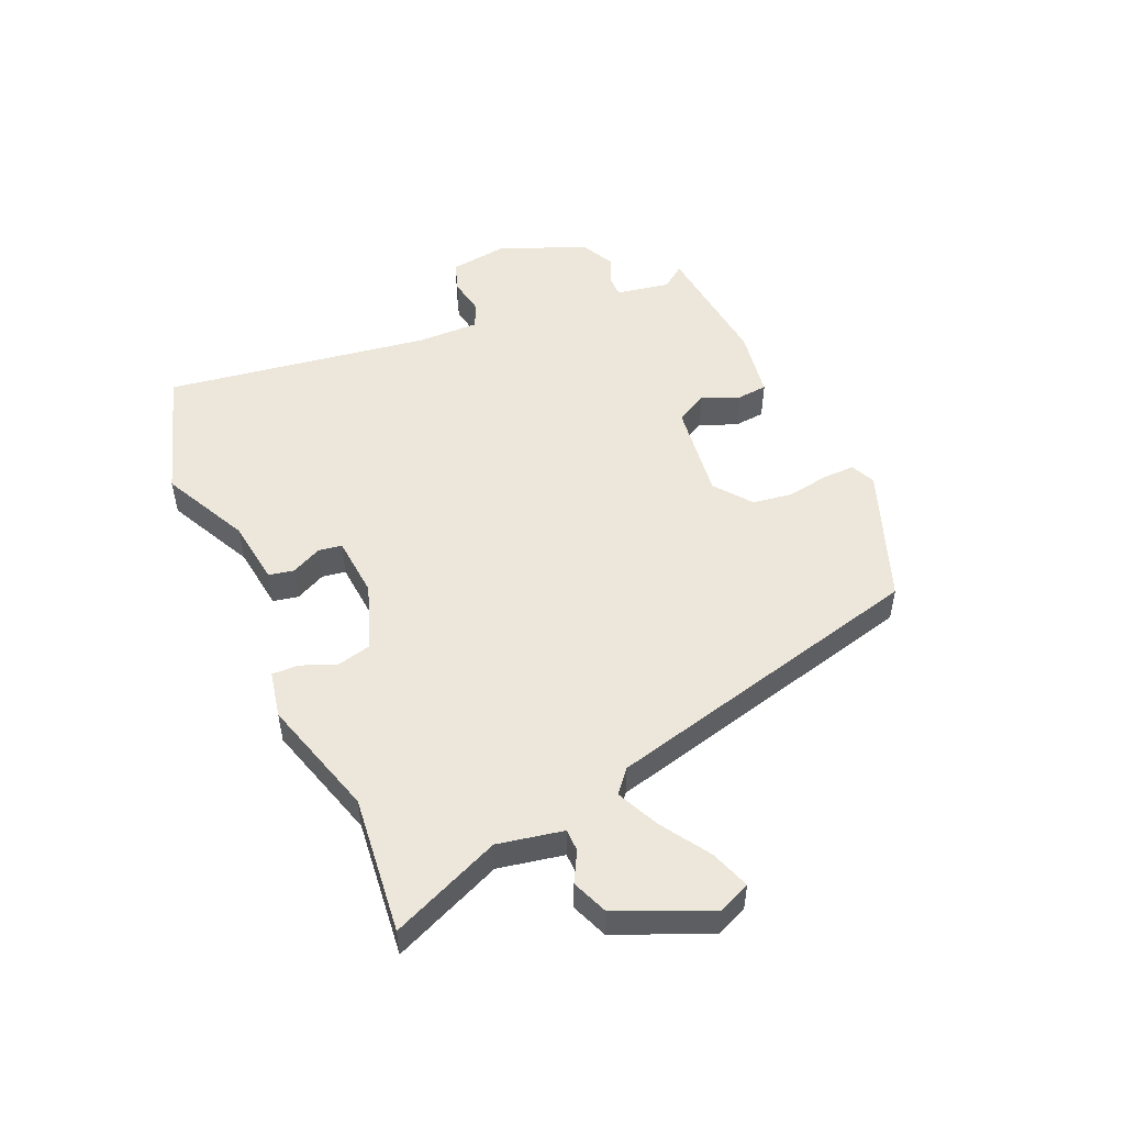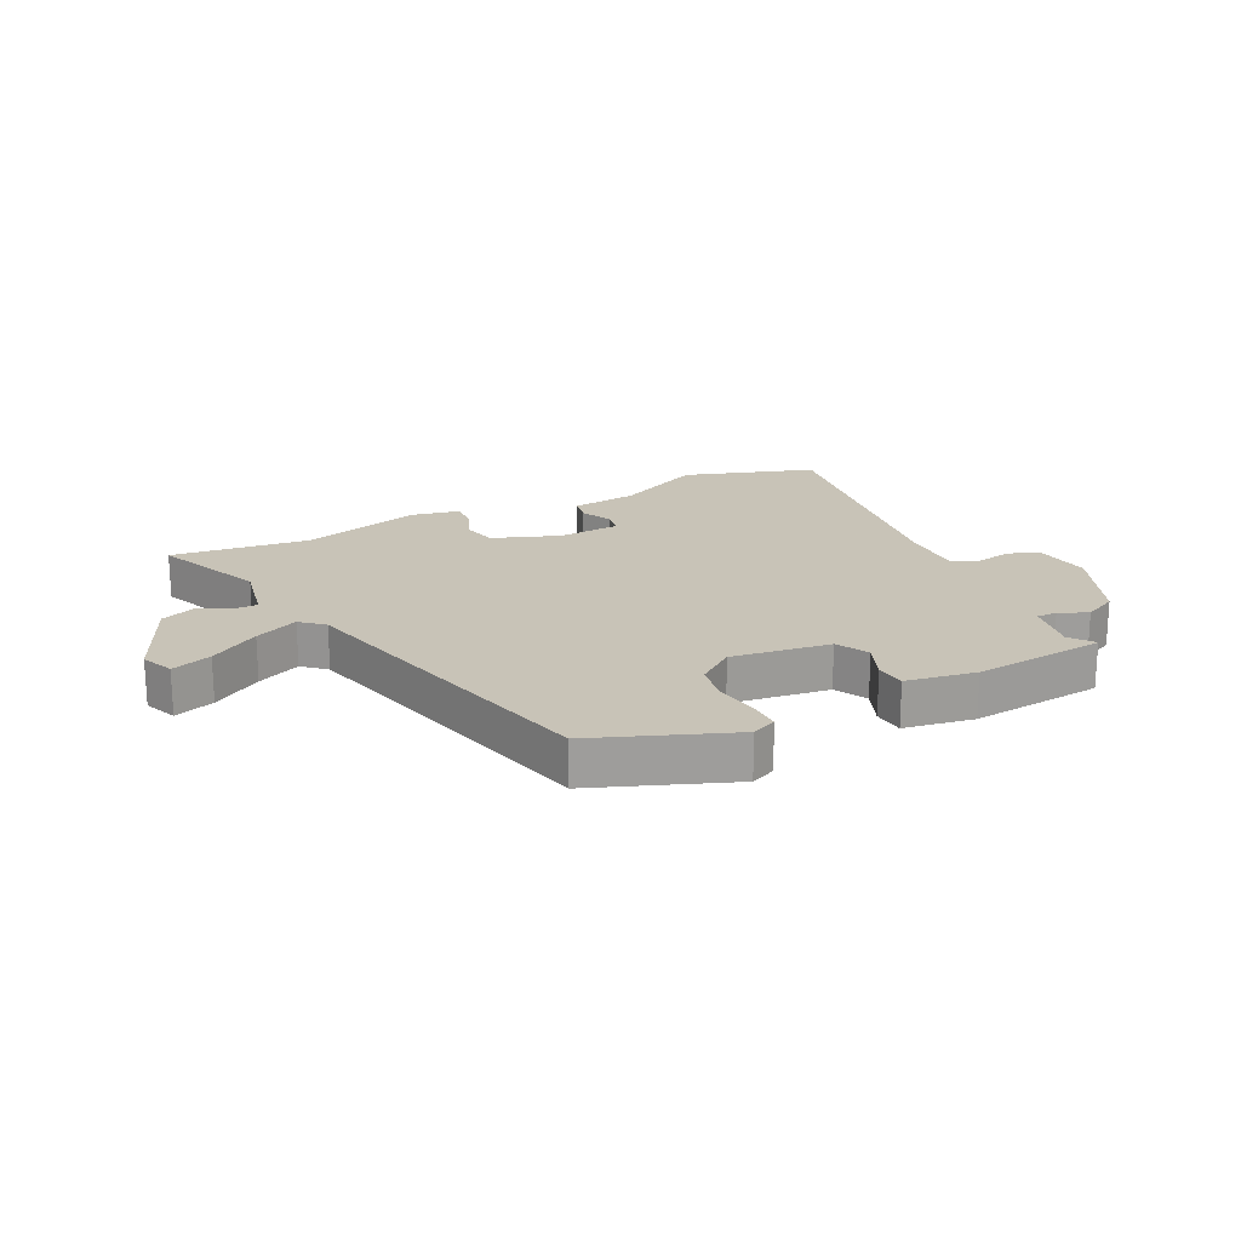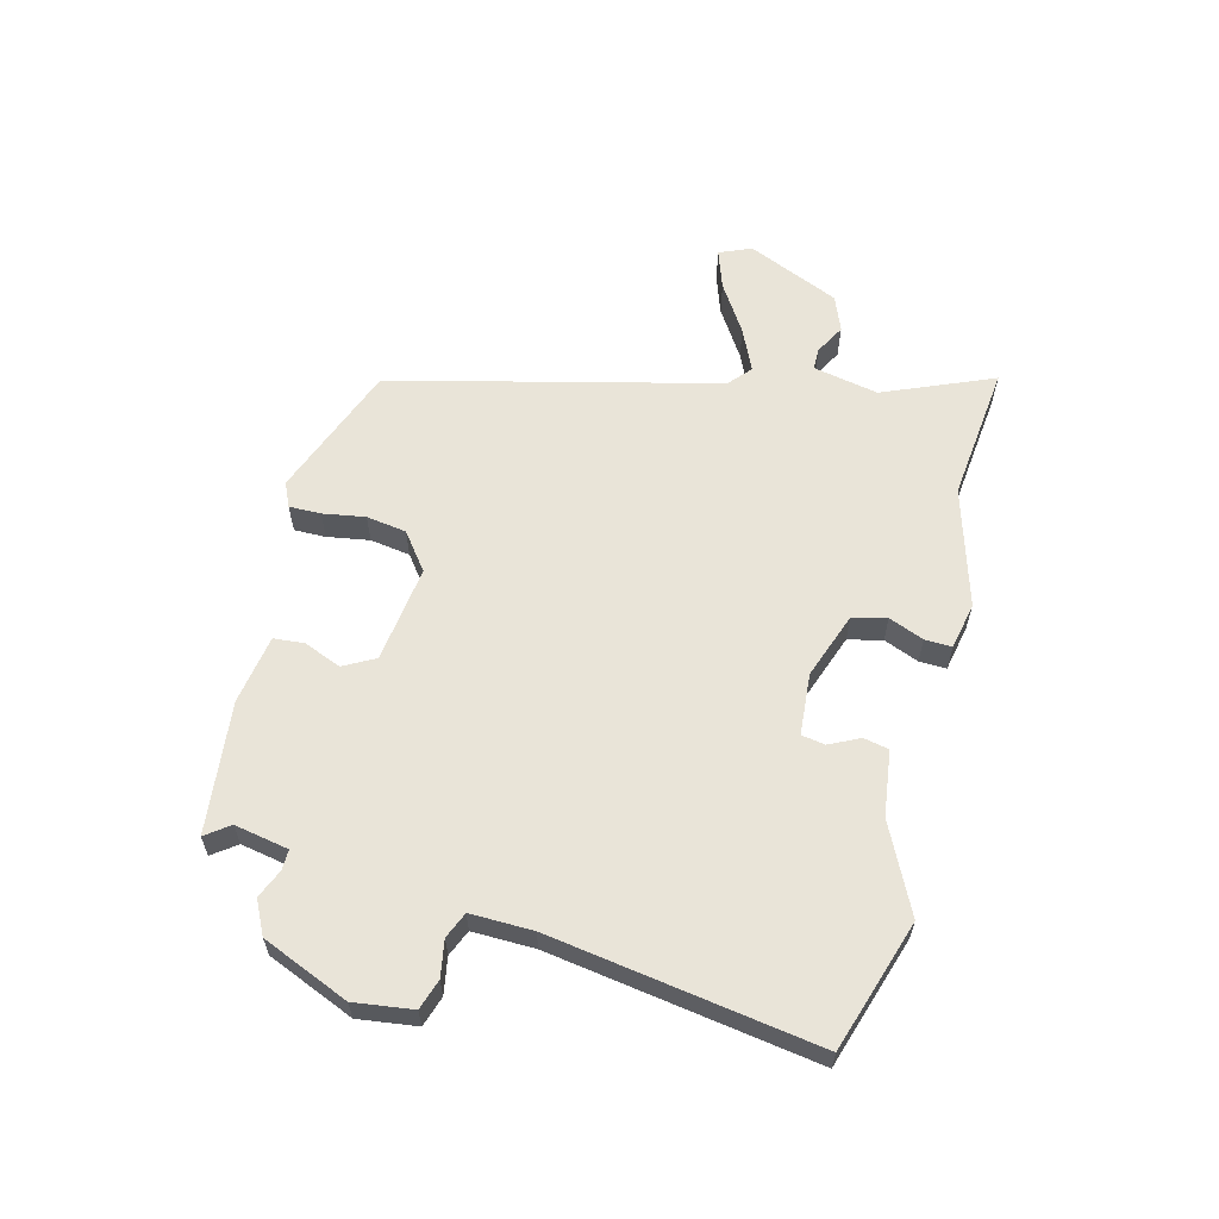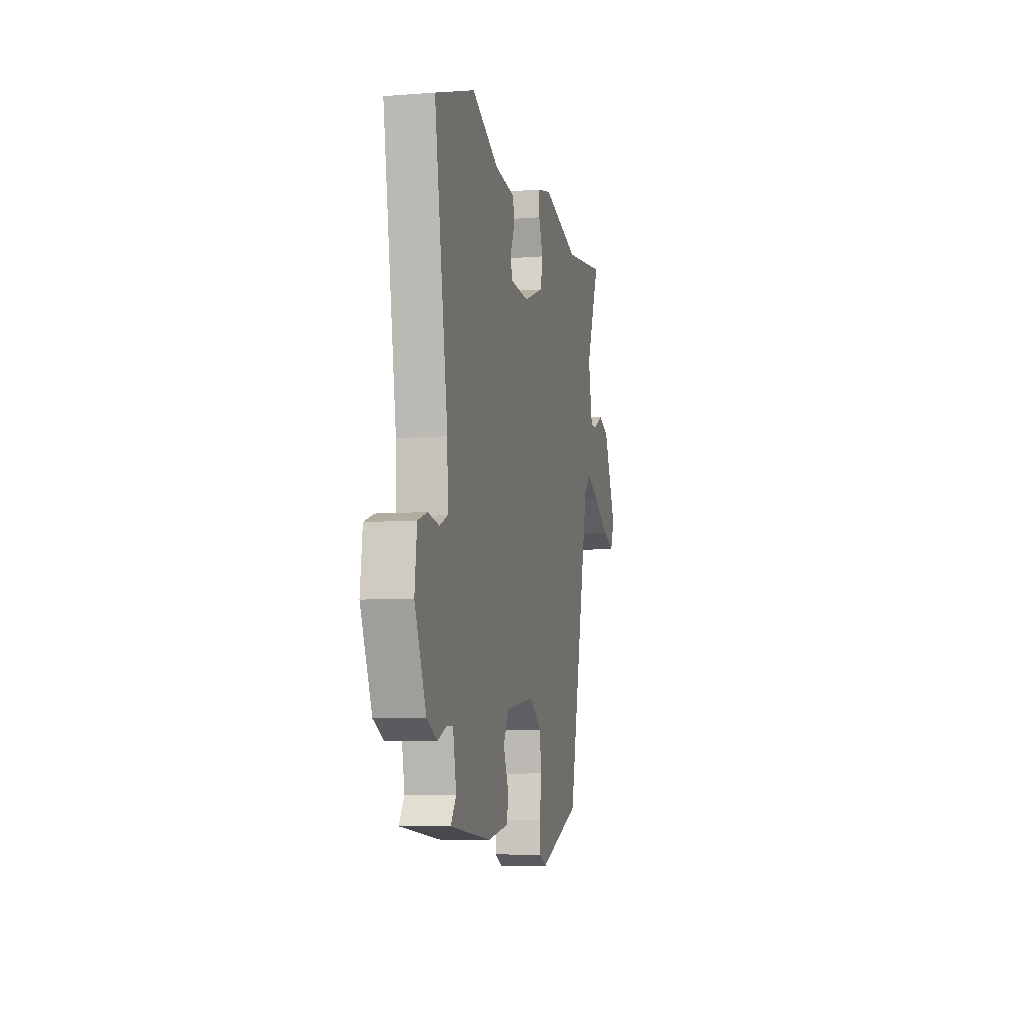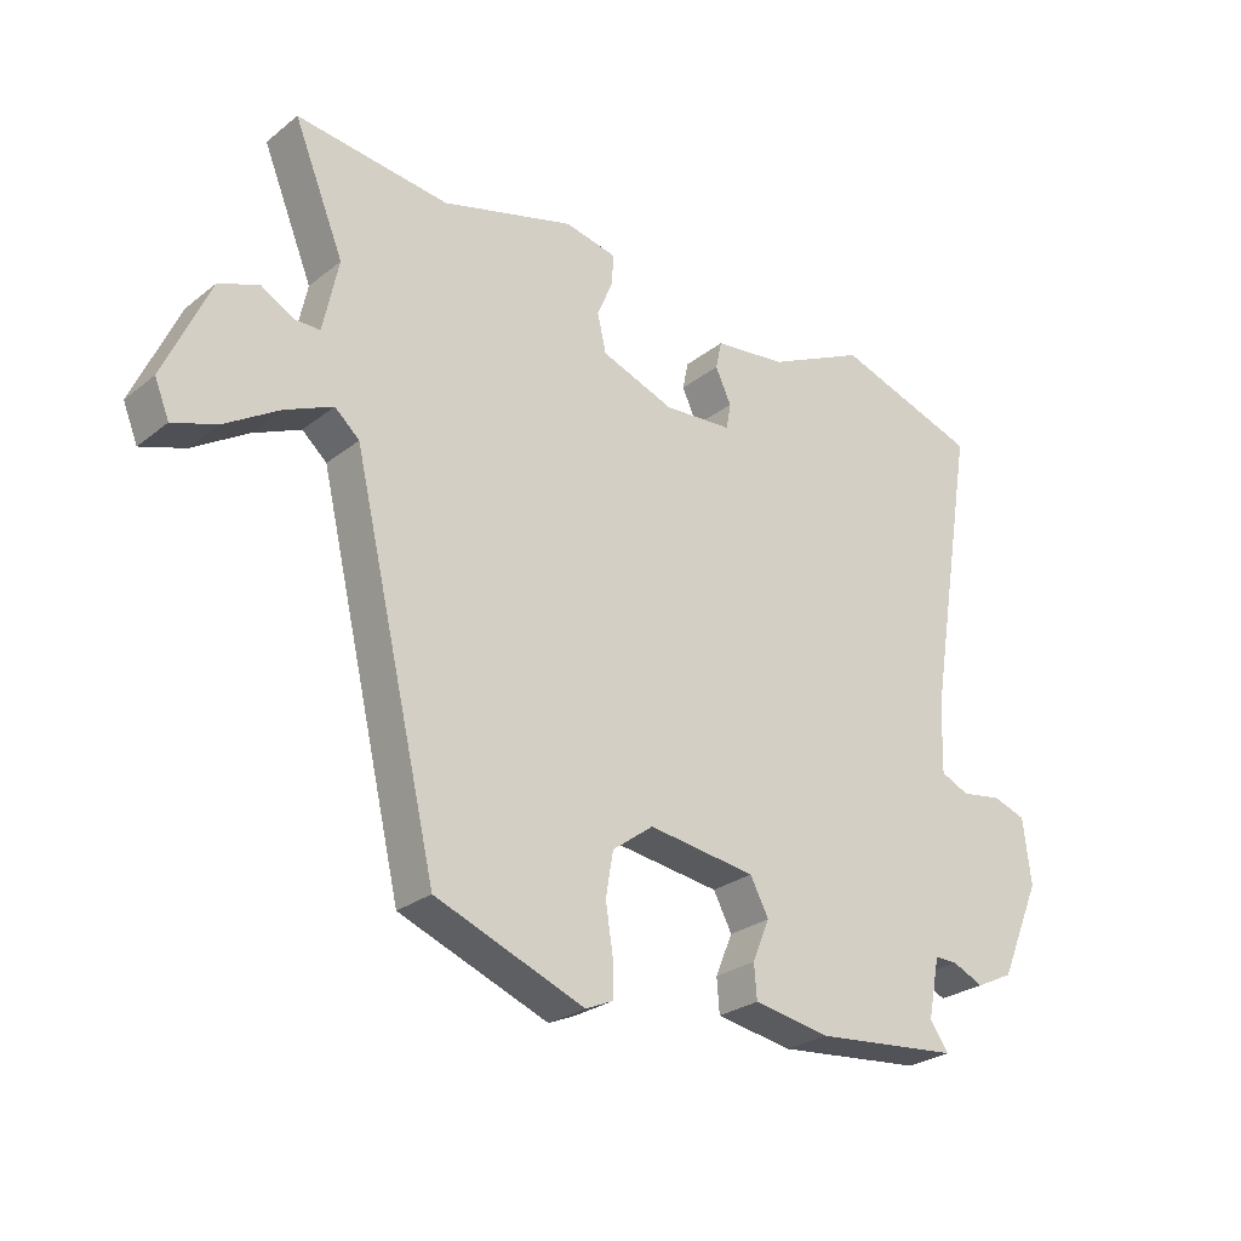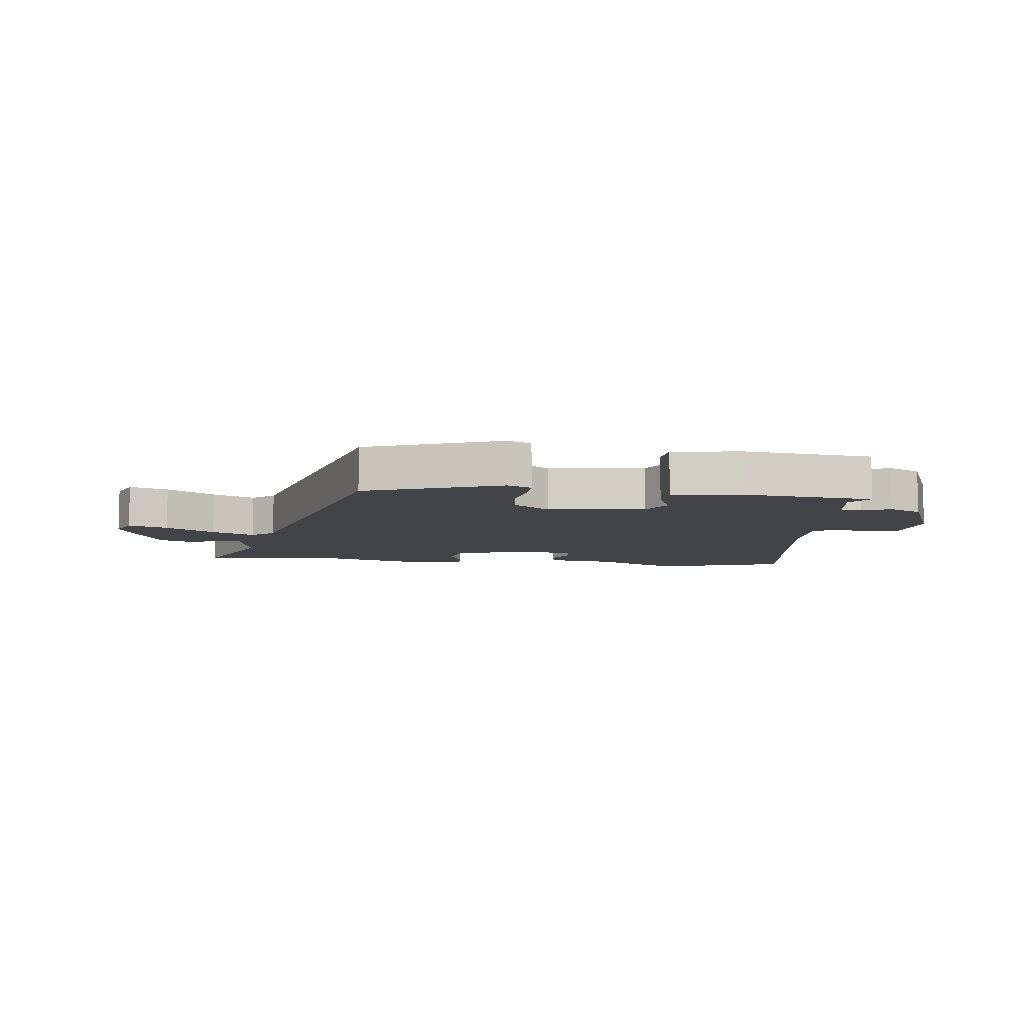
<metadata>
{"format":"obj","ext":"obj","renderer":"f3d","projection":"perspective","resolution":1024,"background":"white","views":[{"elev":51.0,"azim":65.5,"up":"+Y"},{"elev":19.8,"azim":153.2,"up":"+Y"},{"elev":60.5,"azim":-76.2,"up":"+Y"},{"elev":-7.4,"azim":-77.5,"up":"+Z"},{"elev":-26.5,"azim":140.5,"up":"+Z"},{"elev":-7.9,"azim":172.3,"up":"+Y"}]}
</metadata>
<code>
v 0.338 0.07 -0.459
v 0.114 0.07 -0.547
v 0.073 0.07 -0.529
v 0.073 0.07 -0.476
v 0.084 0.07 -0.405
v 0.073 0.07 -0.338
v 0.011 0.07 -0.292
v -0.151 0.07 -0.315
v -0.179 0.07 -0.368
v -0.153 0.07 -0.43
v -0.157 0.07 -0.481
v -0.272 0.07 -0.501
v -0.492 0.07 -0.48
v -0.463 0.07 -0.44
v -0.481 0.07 -0.35
v -0.515 0.07 -0.351
v -0.562 0.07 -0.372
v -0.618 0.07 -0.345
v -0.68 0.07 -0.201
v -0.668 0.07 -0.103
v -0.618 0.07 -0.086
v -0.557 0.07 -0.096
v -0.514 0.07 -0.077
v -0.517 0.07 0.027
v -0.59 0.07 0.47
v -0.374 0.07 0.542
v -0.227 0.07 0.472
v -0.118 0.07 0.459
v -0.109 0.07 0.417
v -0.133 0.07 0.366
v -0.126 0.07 0.327
v -0.023 0.07 0.32
v 0.087 0.07 0.361
v 0.1 0.07 0.418
v 0.076 0.07 0.476
v 0.074 0.07 0.521
v 0.152 0.07 0.538
v 0.352 0.07 0.482
v 0.581 0.07 0.51
v 0.506 0.07 0.326
v 0.529 0.07 0.217
v 0.566 0.07 0.217
v 0.616 0.07 0.245
v 0.676 0.07 0.222
v 0.745 0.07 0.069
v 0.723 0.07 0.015
v 0.657 0.07 0.037
v 0.575 0.07 0.088
v 0.503 0.07 0.12
v 0.466 0.07 0.087
v 0.338 0 -0.459
v 0.114 0 -0.547
v 0.073 0 -0.529
v 0.073 0 -0.476
v 0.084 0 -0.405
v 0.073 0 -0.338
v 0.011 0 -0.292
v -0.151 0 -0.315
v -0.179 0 -0.368
v -0.153 0 -0.43
v -0.157 0 -0.481
v -0.272 0 -0.501
v -0.492 0 -0.48
v -0.463 0 -0.44
v -0.481 0 -0.35
v -0.515 0 -0.351
v -0.562 0 -0.372
v -0.618 0 -0.345
v -0.68 0 -0.201
v -0.668 0 -0.103
v -0.618 0 -0.086
v -0.557 0 -0.096
v -0.514 0 -0.077
v -0.517 0 0.027
v -0.59 0 0.47
v -0.374 0 0.542
v -0.227 0 0.472
v -0.118 0 0.459
v -0.109 0 0.417
v -0.133 0 0.366
v -0.126 0 0.327
v -0.023 0 0.32
v 0.087 0 0.361
v 0.1 0 0.418
v 0.076 0 0.476
v 0.074 0 0.521
v 0.152 0 0.538
v 0.352 0 0.482
v 0.581 0 0.51
v 0.506 0 0.326
v 0.529 0 0.217
v 0.566 0 0.217
v 0.616 0 0.245
v 0.676 0 0.222
v 0.745 0 0.069
v 0.723 0 0.015
v 0.657 0 0.037
v 0.575 0 0.088
v 0.503 0 0.12
v 0.466 0 0.087
f 46 47 48
f 45 46 48
f 44 45 48
f 43 44 48
f 42 43 48
f 41 42 48 49
f 40 41 49 50
f 38 39 40
f 38 40 50
f 37 38 50
f 36 37 50
f 35 36 50
f 34 35 50
f 27 28 29 30
f 27 30 31
f 26 27 31
f 25 26 31
f 24 25 31
f 23 24 31 32
f 20 21 22
f 19 20 22
f 18 19 22
f 17 18 22
f 16 17 22
f 15 16 22 23
f 23 32 33
f 15 23 33
f 14 15 33
f 12 13 14
f 11 12 14
f 10 11 14
f 9 10 14
f 3 4 5
f 2 3 5
f 1 2 5
f 50 1 5
f 50 5 6
f 34 50 6
f 33 34 6
f 8 9 14 33
f 33 6 7
f 7 8 33
f 98 97 96
f 98 96 95
f 98 95 94
f 98 94 93
f 98 93 92
f 99 98 92 91
f 100 99 91 90
f 90 89 88
f 100 90 88
f 100 88 87
f 100 87 86
f 100 86 85
f 100 85 84
f 80 79 78 77
f 81 80 77
f 81 77 76
f 81 76 75
f 81 75 74
f 82 81 74 73
f 72 71 70
f 72 70 69
f 72 69 68
f 72 68 67
f 72 67 66
f 73 72 66 65
f 83 82 73
f 83 73 65
f 83 65 64
f 64 63 62
f 64 62 61
f 64 61 60
f 64 60 59
f 55 54 53
f 55 53 52
f 55 52 51
f 55 51 100
f 56 55 100
f 56 100 84
f 56 84 83
f 83 64 59 58
f 57 56 83
f 83 58 57
f 1 51 52 2
f 2 52 53 3
f 3 53 54 4
f 4 54 55 5
f 5 55 56 6
f 6 56 57 7
f 7 57 58 8
f 8 58 59 9
f 9 59 60 10
f 10 60 61 11
f 11 61 62 12
f 12 62 63 13
f 13 63 64 14
f 14 64 65 15
f 15 65 66 16
f 16 66 67 17
f 17 67 68 18
f 18 68 69 19
f 19 69 70 20
f 20 70 71 21
f 21 71 72 22
f 22 72 73 23
f 23 73 74 24
f 24 74 75 25
f 25 75 76 26
f 26 76 77 27
f 27 77 78 28
f 28 78 79 29
f 29 79 80 30
f 30 80 81 31
f 31 81 82 32
f 32 82 83 33
f 33 83 84 34
f 34 84 85 35
f 35 85 86 36
f 36 86 87 37
f 37 87 88 38
f 38 88 89 39
f 39 89 90 40
f 40 90 91 41
f 41 91 92 42
f 42 92 93 43
f 43 93 94 44
f 44 94 95 45
f 45 95 96 46
f 46 96 97 47
f 47 97 98 48
f 48 98 99 49
f 49 99 100 50
f 50 100 51 1

</code>
